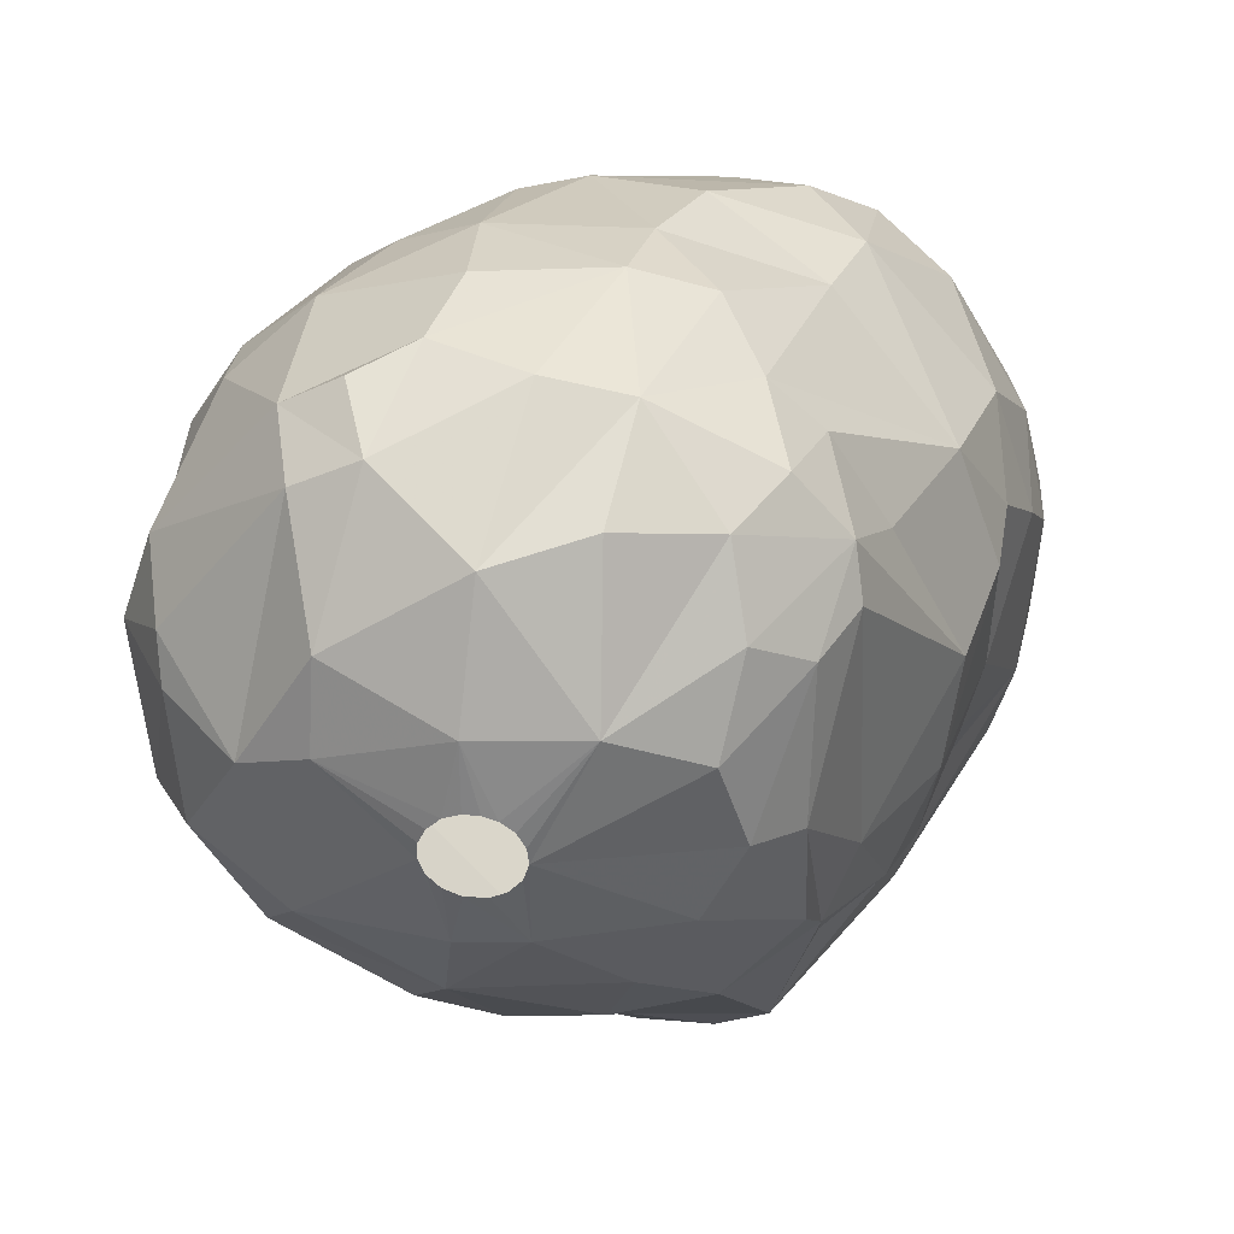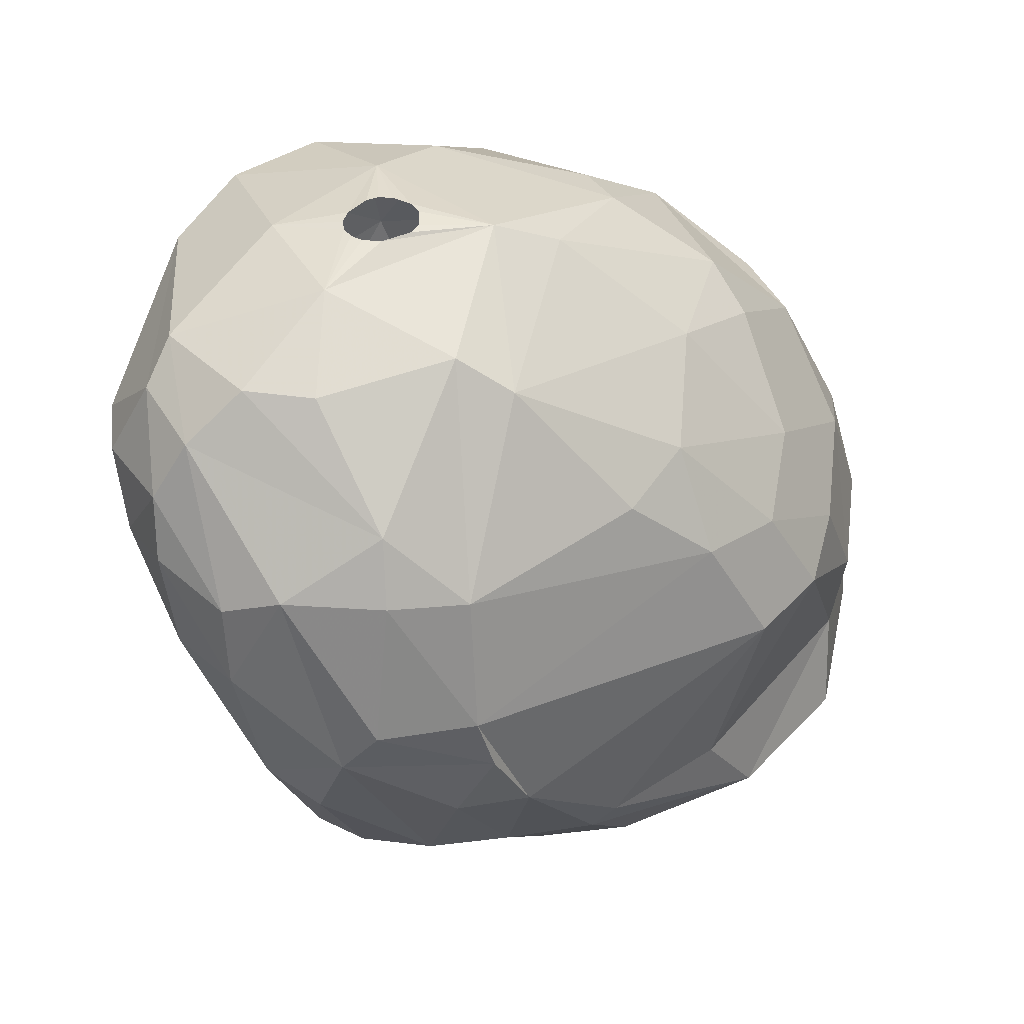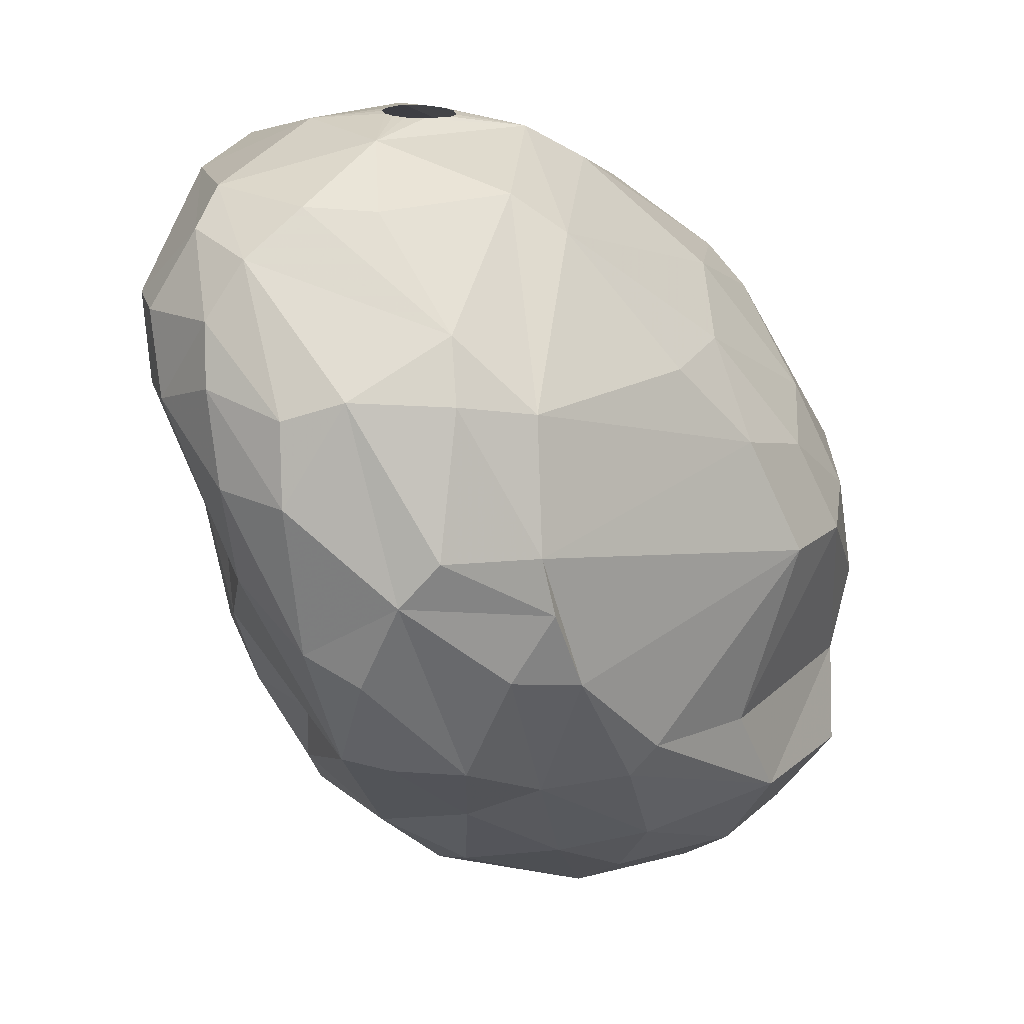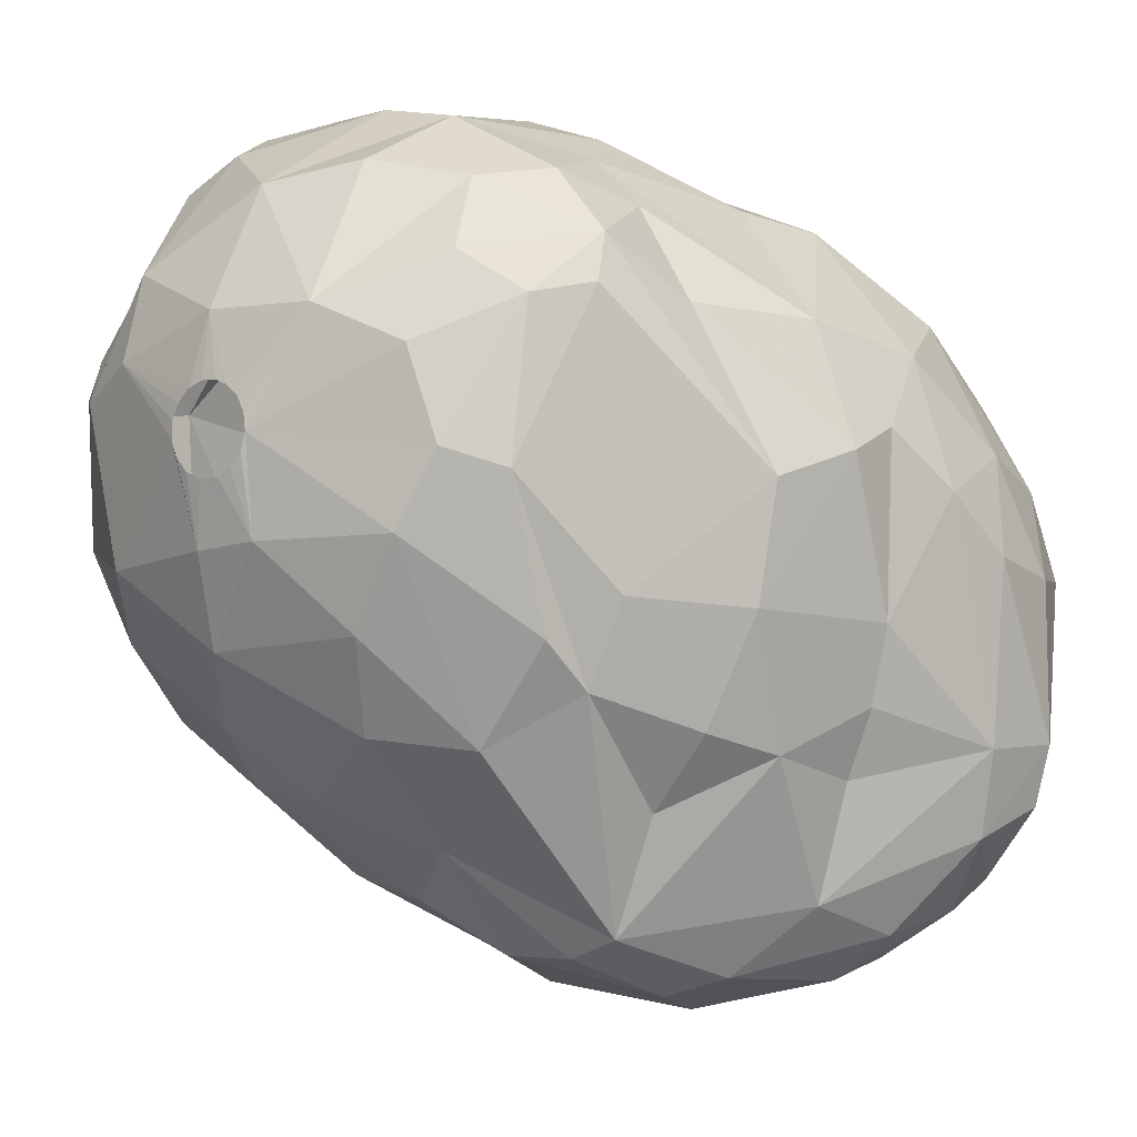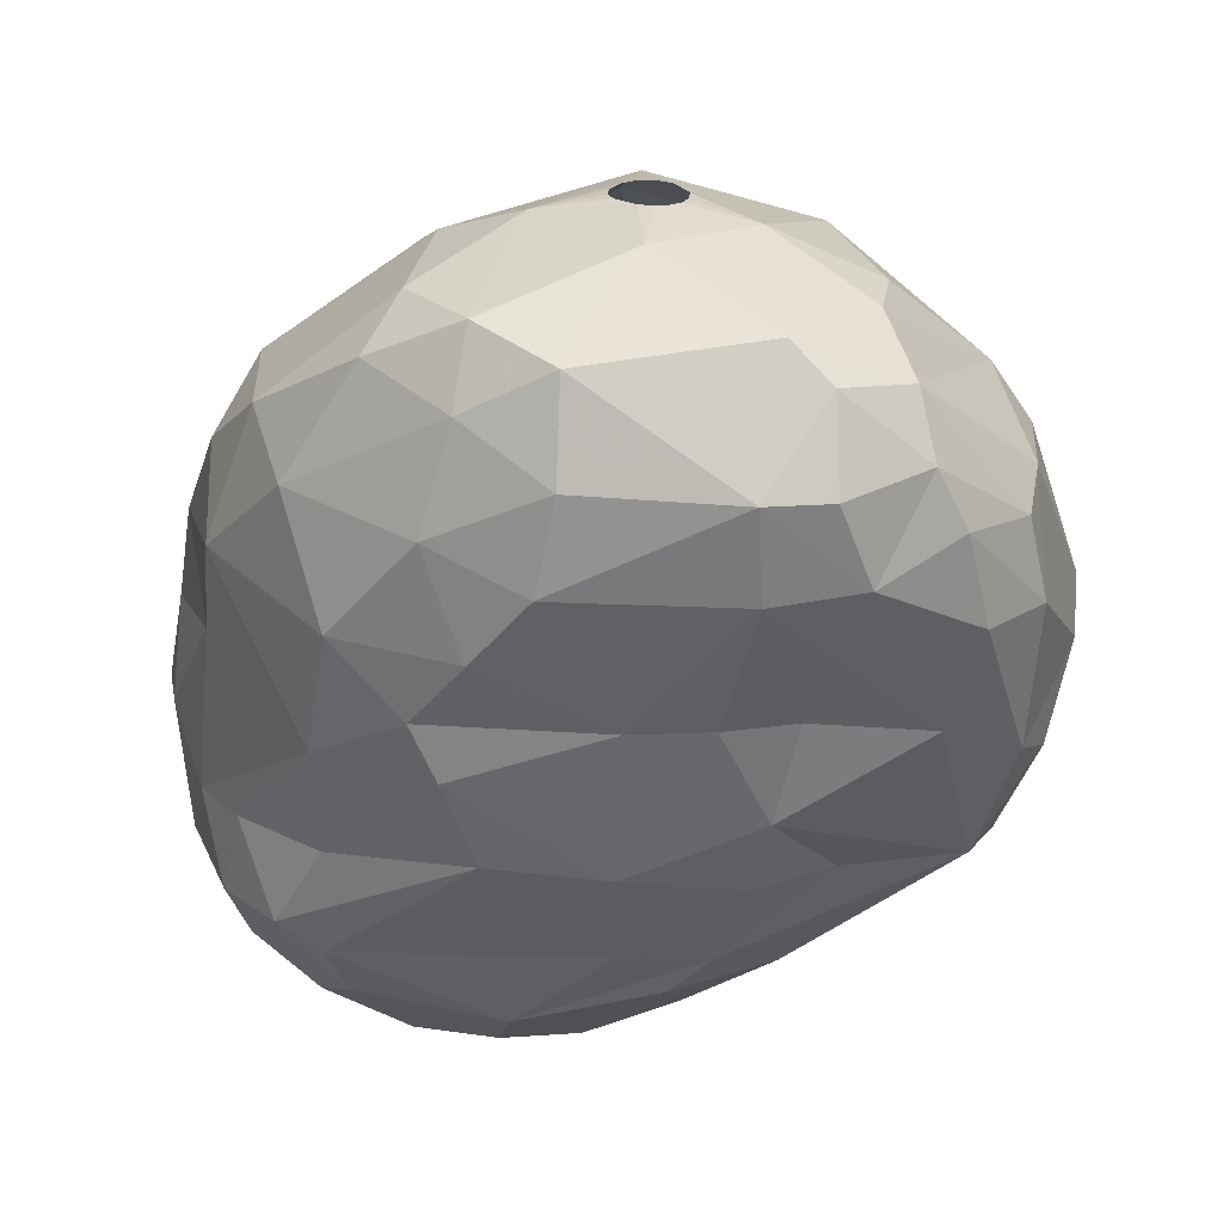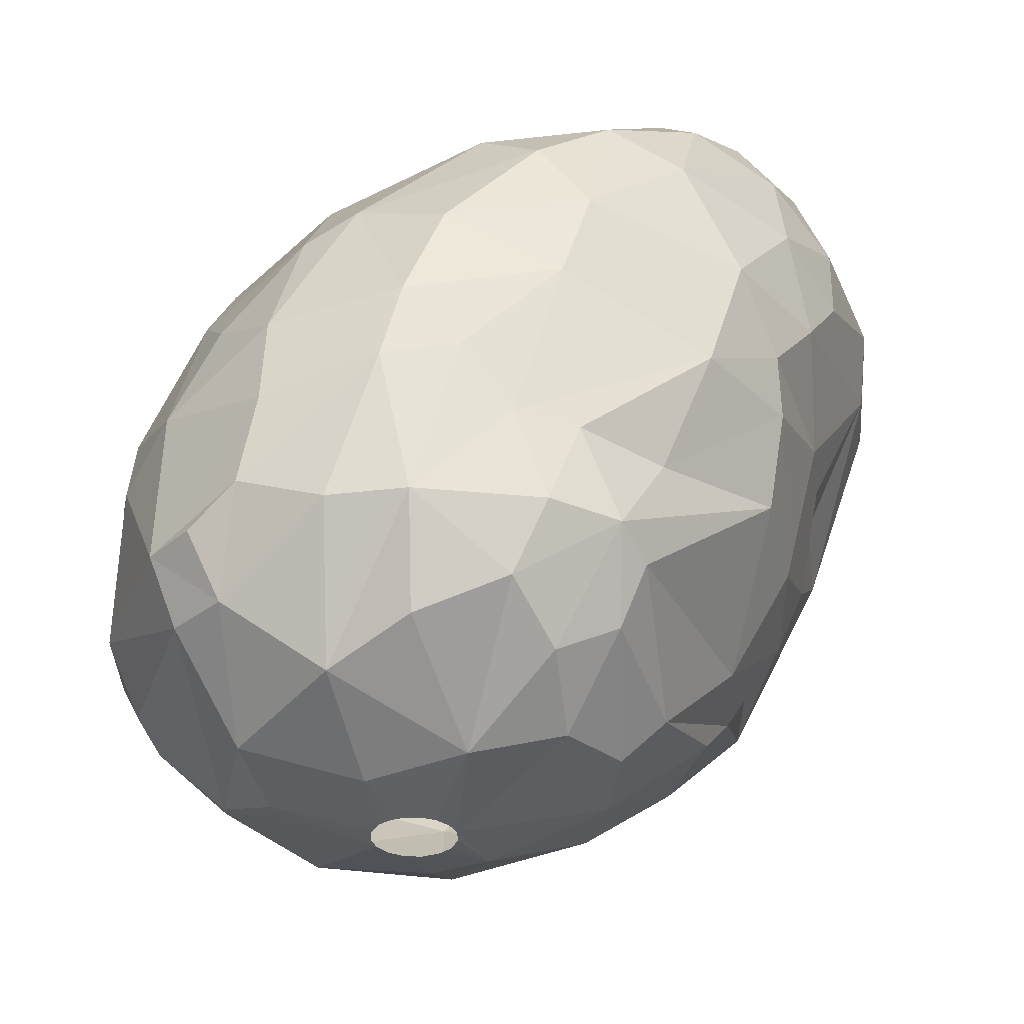
<metadata>
{"format":"obj","ext":"obj","renderer":"f3d","projection":"perspective","resolution":1024,"background":"white","views":[{"elev":38.5,"azim":-173.9,"up":"+Y"},{"elev":45.2,"azim":8.1,"up":"+Z"},{"elev":-70.1,"azim":-3.7,"up":"+Y"},{"elev":-2.6,"azim":-143.6,"up":"+Y"},{"elev":24.1,"azim":-81.7,"up":"+Z"},{"elev":-33.7,"azim":-160.2,"up":"+Z"}]}
</metadata>
<code>
v 246.1 195.7 425.1
v 246.1 200.4 422.7
v 246.2 199.9 425.1
v 246.4 195.6 422.7
v 246.5 194.1 425.1
v 246.5 201.9 420.9
v 246.7 203 423.6
v 246.9 193.3 423
v 247.1 199.9 427.5
v 247.2 202.2 426.3
v 247.2 203.4 419.1
v 247.3 202.8 417.6
v 247.3 198.7 419.1
v 247.6 194.3 427.2
v 247.6 205.3 420.9
v 247.8 196.7 419.1
v 248 202 415.2
v 248 195.4 428.1
v 248.1 192.2 425.4
v 248.2 202.1 428.1
v 248.2 191.5 423.9
v 248.3 198.9 414.9
v 248.4 206 417.6
v 248.5 194.9 419.1
v 248.7 191 421.5
v 248.7 195.5 416.4
v 248.8 206.5 423.9
v 248.9 204.6 426.9
v 248.9 192.7 426.9
v 249.1 191.8 418.8
v 249.4 196.1 414.3
v 249.8 206.1 414.3
v 250 199.2 411.9
v 250.1 198.6 429.3
v 250.1 203.9 428.1
v 250.2 190.2 423.6
v 250.3 193.6 428.1
v 250.3 206.3 411.3
v 250.3 189.8 421.5
v 250.5 207.6 411.9
v 250.6 207.5 425.1
v 250.8 197 411.6
v 250.8 208.8 421.5
v 250.9 194.2 414.3
v 250.9 190.1 417.6
v 251.1 198.2 410.4
v 251.1 206 409.8
v 251.2 202 409.2
v 251.3 208.5 414.3
v 251.5 209.1 419.1
v 251.7 190.1 424.2
v 251.9 196.3 429.3
v 251.9 209.2 411.9
v 251.9 198.7 429.6
v 252 191.2 414.3
v 252 199.1 429.6
v 252 198.3 429.6
v 252.2 193.6 428.1
v 252.2 208.9 423.6
v 252.2 198.1 429.6
v 252.3 202.4 408
v 252.3 201.5 429.3
v 252.4 199.6 429.6
v 252.4 189.6 417
v 252.5 207 408.9
v 252.6 198 429.6
v 252.6 209.8 414.3
v 252.7 199.8 429.6
v 253 204.8 407.7
v 253 195.7 410.4
v 253 208.8 410.1
v 253 199.8 429.6
v 253.1 198 429.6
v 253.3 189 419.4
v 253.3 200.5 407.7
v 253.3 190.7 414.3
v 253.5 203.8 428.4
v 253.5 199.6 429.6
v 253.7 210.7 416.1
v 253.7 198.5 429.6
v 253.8 199.3 429.6
v 253.9 198.8 429.6
v 254.2 191.3 425.7
v 254.2 208.2 425.1
v 254.2 189.1 420.6
v 254.4 190.3 424.2
v 254.4 210.2 420.9
v 254.7 198.3 408
v 255 210.8 411.9
v 255.2 190.7 414.3
v 255.3 205.8 407.1
v 255.3 193.3 411.9
v 255.3 210.8 418.2
v 255.4 195.9 409.2
v 255.4 195.2 428.4
v 255.4 209.4 409.2
v 255.7 211.3 415.8
v 255.7 199.4 429.3
v 256.1 189.7 417.3
v 256.4 191.1 423.9
v 256.6 202.9 406.5
v 256.7 189.9 420.6
v 256.7 200.4 406.8
v 256.7 203.3 406.5
v 256.8 202.4 406.5
v 256.9 195.1 427.5
v 256.9 203.7 406.5
v 257.1 211.2 411.9
v 257.1 202.1 406.5
v 257.1 189.9 419.1
v 257.1 209.8 422.1
v 257.2 191.9 413.4
v 257.2 204 406.5
v 257.4 200.2 428.4
v 257.5 201.9 406.5
v 257.5 205 426.9
v 257.6 204.1 406.5
v 257.8 208.9 408.3
v 257.9 194.4 410.4
v 257.9 190.6 417
v 258 204.1 406.5
v 258 201.9 406.5
v 258.1 205.8 406.8
v 258.4 200.2 406.8
v 258.4 204 406.5
v 258.4 203.7 427.2
v 258.5 202.1 406.5
v 258.7 197.9 407.7
v 258.7 203.7 406.5
v 258.8 209.7 421.5
v 258.8 202.4 406.5
v 258.9 203.3 406.5
v 258.9 202.8 406.5
v 258.9 211.4 415.2
v 259.1 210.9 417.9
v 259.4 206.8 425.1
v 259.5 211.3 412.8
v 259.5 192.5 413.7
v 259.7 196.1 409.2
v 260 194.7 424.2
v 260.1 192.5 414.6
v 260.3 194.6 411
v 260.3 210.1 410.1
v 260.9 200 425.7
v 260.9 210.8 411.9
v 261.1 196.8 424.5
v 261.1 207 407.7
v 261.1 209.6 419.1
v 261.1 204.8 407.1
v 261.3 203.5 425.4
v 261.9 209.3 410.1
v 261.9 199.9 407.7
v 262.1 195.5 422.1
v 262.2 206.8 422.7
v 262.3 202.5 424.5
v 262.4 210.1 411.9
v 262.4 209.8 416.4
v 262.5 207.8 420.9
v 262.6 195.2 414.3
v 262.9 204 407.7
v 262.9 198.2 409.2
v 263.4 205.7 422.1
v 263.6 197.5 421.5
v 263.7 196.2 411.9
v 263.8 195.7 419.1
v 263.8 200.1 422.4
v 264.4 207.8 417.3
v 264.4 208.1 415.5
v 264.6 200.5 409.5
v 264.8 204.3 409.5
v 264.9 205.4 410.1
v 265 197.7 419.1
v 265.1 205.7 418.8
v 265.2 203.3 420
v 265.3 199.7 419.7
v 265.4 206.6 411.9
v 265.4 206.5 416.1
v 265.7 200.7 414.3
v 265.8 199.6 411.9
v 265.9 204.4 414.3
v 265.9 204 417
v 266 200.9 416.7
v 266.1 204.2 411.9
g foo
f 6 11 13
f 85 74 110
f 55 70 92
f 65 91 69
f 96 118 91
f 161 128 152
f 139 128 161
f 20 9 34
f 57 52 60
f 57 34 52
f 54 34 57
f 56 34 54
f 56 62 34
f 63 62 56
f 68 62 63
f 72 62 68
f 78 62 72
f 78 98 62
f 81 98 78
f 82 98 81
f 80 98 82
f 73 98 80
f 73 52 98
f 66 52 73
f 60 52 66
f 71 91 65
f 96 91 71
f 151 160 147
f 171 160 151
f 170 160 171
f 169 152 160
f 161 152 169
f 94 88 128
f 47 61 48
f 47 69 61
f 65 69 47
f 70 75 88
f 46 75 70
f 46 61 75
f 143 147 118
f 151 147 143
f 142 139 161
f 119 128 139
f 119 94 128
f 70 88 94
f 169 160 170
f 48 61 46
f 40 65 47
f 71 65 40
f 89 96 71
f 89 118 96
f 108 118 89
f 143 118 108
f 176 171 151
f 179 170 183
f 179 169 170
f 38 47 48
f 40 47 38
f 183 170 171
f 142 119 139
f 46 70 42
f 53 71 40
f 179 161 169
f 164 142 161
f 48 46 42
f 156 151 143
f 112 119 142
f 33 48 42
f 38 48 33
f 53 89 71
f 145 156 143
f 176 151 156
f 164 161 179
f 92 119 112
f 92 94 119
f 176 183 171
f 70 94 92
f 137 143 108
f 137 145 143
f 17 38 33
f 67 89 53
f 97 108 89
f 168 176 156
f 33 42 31
f 79 89 67
f 97 89 79
f 17 40 38
f 32 40 17
f 180 183 176
f 179 183 180
f 138 164 141
f 138 142 164
f 112 142 138
f 76 55 92
f 55 42 70
f 97 137 108
f 180 176 168
f 44 42 55
f 22 33 31
f 17 33 22
f 49 40 32
f 53 40 49
f 134 137 97
f 141 164 159
f 90 92 112
f 180 178 179
f 178 164 179
f 159 164 178
f 90 76 92
f 31 42 44
f 67 53 49
f 156 145 137
f 157 156 137
f 157 168 156
f 99 90 112
f 32 17 12
f 134 157 137
f 182 178 180
f 120 138 141
f 120 112 138
f 99 112 120
f 26 44 55
f 26 31 44
f 26 22 31
f 177 180 168
f 12 17 22
f 135 134 97
f 181 180 177
f 182 180 181
f 64 55 76
f 45 55 64
f 167 177 168
f 165 141 159
f 64 76 90
f 23 32 12
f 23 49 32
f 67 49 23
f 93 97 79
f 167 168 157
f 79 67 50
f 135 97 93
f 30 26 55
f 135 157 134
f 172 178 182
f 172 159 178
f 16 22 26
f 13 22 16
f 13 12 22
f 50 67 23
f 173 177 167
f 173 181 177
f 120 141 165
f 93 79 50
f 148 157 135
f 158 157 148
f 158 167 157
f 110 99 120
f 74 90 99
f 74 64 90
f 30 55 45
f 11 23 12
f 110 120 102
f 174 181 173
f 174 182 181
f 165 159 172
f 74 99 110
f 45 64 74
f 24 26 30
f 24 16 26
f 11 12 13
f 173 167 158
f 175 182 174
f 172 182 175
f 87 93 50
f 111 93 87
f 111 135 93
f 24 30 4
f 15 23 11
f 43 50 23
f 130 148 135
f 163 172 175
f 102 120 165
f 102 85 110
f 4 13 16
f 6 13 4
f 15 11 6
f 130 135 111
f 153 102 165
f 25 30 45
f 43 23 15
f 87 50 43
f 8 30 25
f 8 4 30
f 4 16 24
f 162 173 158
f 162 174 173
f 153 172 163
f 153 165 172
f 39 45 74
f 39 25 45
f 158 148 130
f 166 175 174
f 166 163 175
f 2 6 4
f 7 15 6
f 59 87 43
f 162 158 154
f 100 102 153
f 86 85 102
f 51 39 74
f 27 43 15
f 100 153 140
f 51 74 85
f 7 6 2
f 154 158 130
f 155 174 162
f 166 174 155
f 100 86 102
f 86 51 85
f 27 15 7
f 111 87 59
f 146 163 166
f 146 153 163
f 140 153 146
f 36 39 51
f 21 39 36
f 21 25 39
f 21 8 25
f 2 4 1
f 41 43 27
f 59 43 41
f 1 4 8
f 84 111 59
f 130 111 84
f 162 154 136
f 19 8 21
f 5 8 19
f 5 1 8
f 7 2 3
f 27 7 10
f 136 154 130
f 150 155 162
f 3 2 1
f 84 59 41
f 136 130 84
f 144 166 155
f 28 27 10
f 41 27 28
f 150 162 136
f 83 86 100
f 10 7 3
f 144 146 166
f 19 21 36
f 106 100 140
f 83 51 86
f 29 51 83
f 29 36 51
f 150 144 155
f 106 140 146
f 29 19 36
f 14 5 19
f 35 41 28
f 84 41 35
f 126 150 136
f 95 100 106
f 83 100 95
f 29 14 19
f 1 5 14
f 9 3 1
f 10 3 9
f 116 136 84
f 116 84 77
f 126 136 116
f 37 83 58
f 37 29 83
f 77 84 35
f 114 144 150
f 106 146 144
f 58 83 95
f 20 10 9
f 20 28 10
f 114 106 144
f 9 14 18
f 9 1 14
f 77 126 116
f 126 114 150
f 18 14 29
f 35 28 20
f 18 29 37
f 34 9 18
f 62 35 20
f 62 77 35
f 98 126 77
f 98 114 126
f 98 106 114
f 95 106 98
f 52 58 95
f 52 37 58
f 34 18 52
f 62 20 34
f 98 77 62
f 52 95 98
f 52 18 37
f 103 105 109
f 101 105 103
f 91 104 101
f 91 107 104
f 91 113 107
f 123 113 91
f 123 117 113
f 123 121 117
f 123 125 121
f 149 125 123
f 149 129 125
f 149 132 129
f 133 132 149
f 124 131 133
f 124 127 131
f 124 122 127
f 103 122 124
f 103 115 122
f 103 109 115
f 75 103 88
f 75 101 103
f 69 91 101
f 152 124 133
f 61 101 75
f 69 101 61
f 118 123 91
f 147 123 118
f 147 149 123
f 160 149 147
f 160 133 149
f 152 133 160
f 128 124 152
f 128 103 124
f 88 103 128
g

</code>
